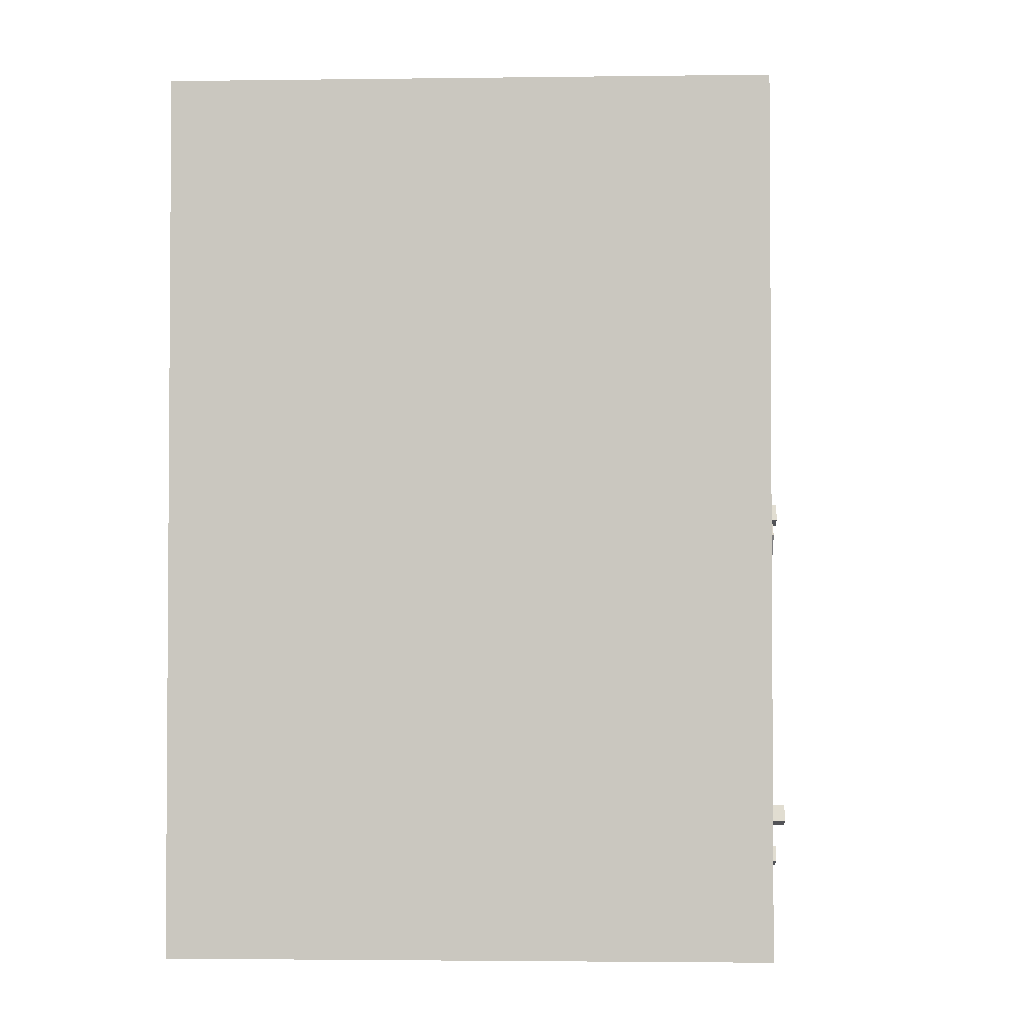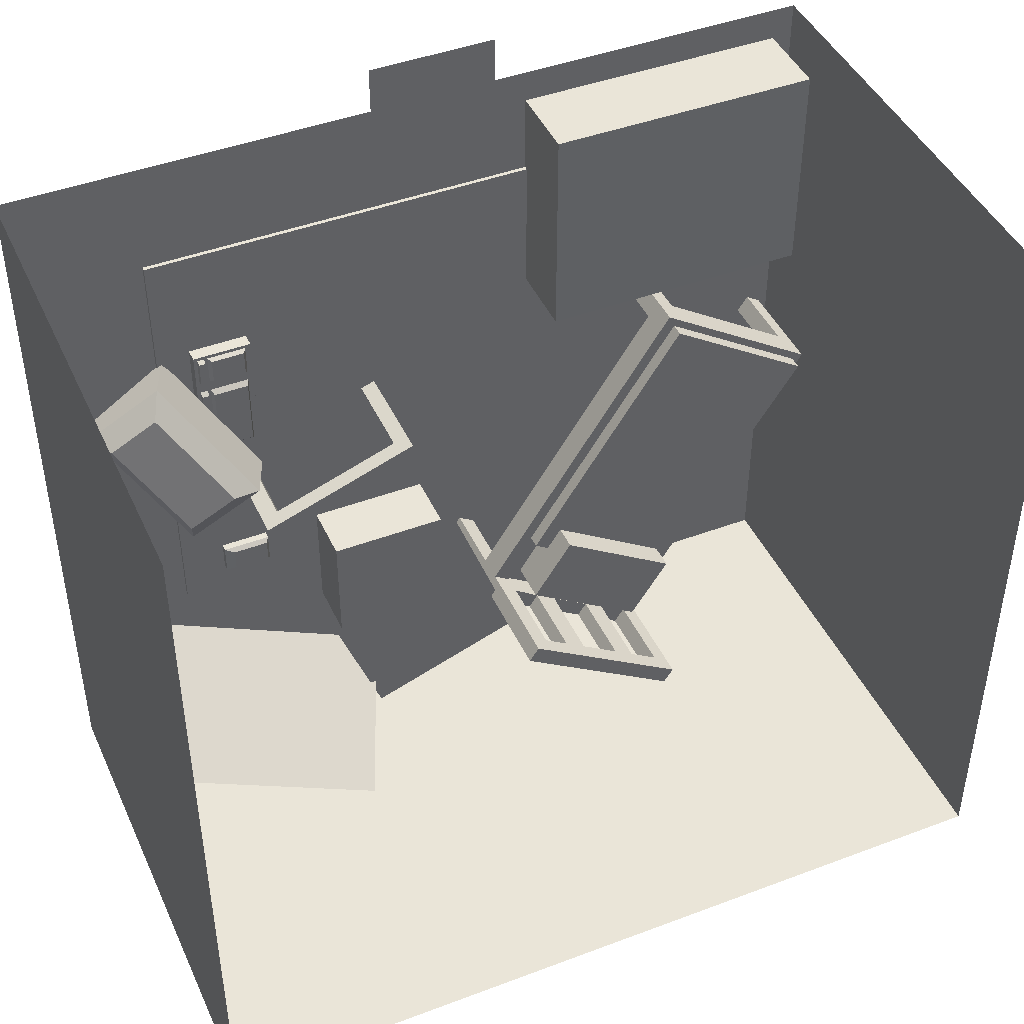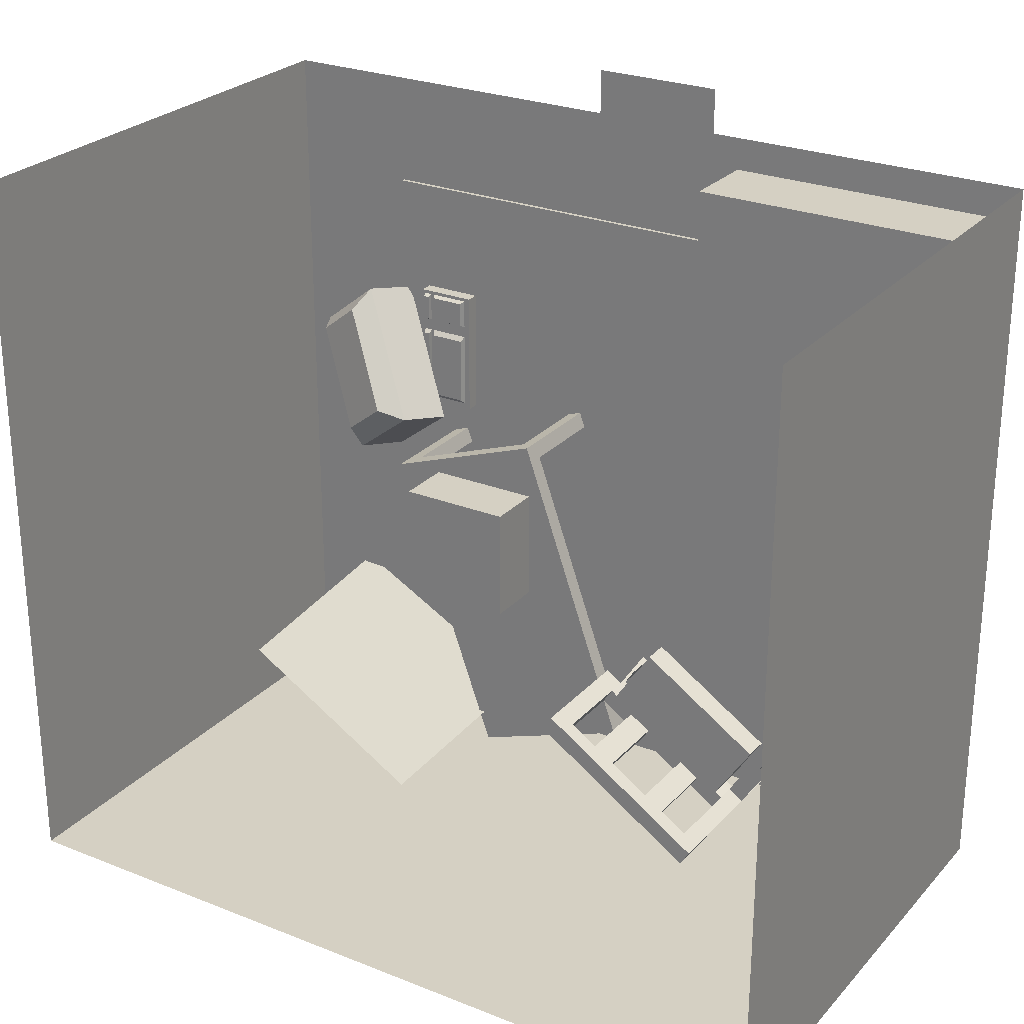
<metadata>
{"format":"obj","ext":"obj","renderer":"f3d","projection":"perspective","resolution":1024,"background":"white","views":[{"elev":-2.6,"azim":-87.2,"up":"+Z"},{"elev":44.5,"azim":156.3,"up":"+Z"},{"elev":26.1,"azim":-147.9,"up":"+Z"}]}
</metadata>
<code>
o RoomDaisy
v 5.202 0.05516 -5.14
v 5.202 0.05516 3.603
v -4.681 0.05516 3.603
v -4.681 6.034 -5.14
v 5.202 6.034 -5.14
v -4.681 0.05516 -5.14
v -4.681 6.034 3.603
v -2.183 0.9364 -4.614
v -2.183 1.267 -4.614
v -2.064 1.267 -4.796
v -2.064 0.9364 -4.796
v -0.2733 0.9364 -3.627
v -0.2733 1.267 -3.627
v -0.07432 1.267 -3.497
v -0.07432 0.9364 -3.497
v -2.455 0.9364 0.1475
v -2.455 1.267 0.1475
v -2.58 1.267 0.3393
v -2.58 0.9364 0.3393
v -4.39 0.9364 -0.8431
v -4.39 1.267 -0.8431
v -4.569 1.267 -0.9601
v -4.569 0.9364 -0.9601
v -2.779 0.9364 0.2094
v -2.654 0.9364 0.01759
v -2.654 0.02943 0.01759
v -2.779 0.02943 0.2094
v -4.265 1.267 -1.035
v -4.444 1.267 -1.152
v -2.004 1.267 -4.497
v -0.3923 0.9364 -3.445
v -0.1933 0.9364 -3.315
v -0.1933 1.267 -3.315
v -4.444 0.9364 -1.152
v -0.3923 1.267 -3.445
v -2.654 1.267 0.01759
v -2.779 1.267 0.2094
v -0.5955 0.9364 -3.837
v -0.5955 1.267 -3.837
v -0.7146 1.267 -3.655
v -0.3923 1.491 -3.445
v -0.7023 1.491 -3.674
v -2.58 0.02943 0.3393
v -2.455 0.02943 0.1475
v -0.07432 1.491 -3.497
v -0.1933 1.491 -3.315
v -2.183 1.491 -4.614
v -2.064 1.491 -4.796
v -0.2733 0.02943 -3.627
v -0.3923 0.02943 -3.445
v -1.885 1.267 -4.679
v -1.885 0.9364 -4.679
v -0.07432 0.02943 -3.497
v -2.004 0.9364 -4.497
v -4.265 0.9364 -1.035
v -1.681 1.267 -4.287
v -3.943 1.267 -0.8244
v -0.1933 0.02943 -3.315
v -2.064 0.02943 -4.796
v -1.885 0.02943 -4.679
v -2.004 0.02943 -4.497
v -2.183 0.02943 -4.614
v -4.444 0.02943 -1.152
v -4.265 0.02943 -1.035
v -4.39 0.02943 -0.8431
v -4.569 0.02943 -0.9601
v -2.064 2.466 -4.796
v -2.183 2.466 -4.614
v -2.183 2.668 -4.614
v -2.064 2.668 -4.796
v -1.562 1.491 -4.469
v -1.885 1.491 -4.679
v -2.004 1.491 -4.497
v -1.669 1.491 -4.305
v -0.2733 1.491 -3.627
v -1.562 1.267 -4.469
v -0.07432 2.668 -3.497
v -0.2733 2.668 -3.627
v -0.3923 2.668 -3.445
v -0.1933 2.668 -3.315
v -1.885 2.668 -4.679
v -2.004 2.668 -4.497
v -1.885 2.466 -4.679
v -0.3923 2.466 -3.445
v -0.1933 2.466 -3.315
v -0.07432 2.466 -3.497
v -0.2733 2.466 -3.627
v -2.004 2.466 -4.497
v -0.5955 1.491 -3.837
v -2.976 1.267 -0.1929
v -0.8493 0.9364 -4.003
v -0.9683 1.267 -3.821
v -0.9561 1.491 -3.84
v -0.8493 1.267 -4.003
v -1.562 0.9364 -4.469
v -1.321 1.267 -4.311
v -1.321 1.491 -4.311
v -1.669 2.485 -4.305
v -1.562 2.485 -4.469
v -3.701 1.267 -0.6666
v -1.44 1.267 -4.129
v -3.23 1.267 -0.3587
v -0.8493 1.491 -4.003
v -1.427 1.491 -4.147
v -1.321 0.9364 -4.311
v -0.9561 2.485 -3.84
v -0.8493 2.485 -4.003
v -1.321 2.485 -4.311
v -1.427 2.485 -4.147
v -0.5955 2.485 -3.837
v -0.7023 2.485 -3.674
v -1.219 1.006 0.6594
v -1.137 1.006 0.6594
v -1.137 1.006 0.5572
v -1.219 1.006 0.5572
v -1.141 0.0542 0.5572
v -1.223 0.05455 0.5572
v -1.223 0.05455 3.113
v -1.141 0.0542 3.113
v -1.141 0.0542 3.214
v -1.223 0.05455 3.214
v -1.137 1.006 3.214
v -1.219 1.006 3.214
v -4.419 1.02 3.113
v -4.423 0.06828 3.113
v -4.423 0.06828 3.214
v -4.419 1.02 3.214
v -1.137 1.006 3.113
v -3.5 0.06432 3.214
v -2.782 0.06124 3.214
v -2.778 1.013 3.214
v -3.496 1.016 3.214
v -3.5 0.06432 3.113
v -2.782 0.06124 3.113
v -3.496 1.016 0.5572
v -2.778 1.013 0.5572
v -2.782 0.06124 0.5572
v -3.5 0.06432 0.5572
v -3.496 1.016 0.6594
v -2.778 1.013 0.6594
v -4.235 1.019 0.6594
v -3.599 1.016 0.6594
v -3.599 1.016 0.5572
v -4.235 1.019 0.5572
v -3.603 0.06476 0.5572
v -4.239 0.06749 0.5572
v -4.239 0.06748 3.113
v -3.603 0.06476 3.113
v -3.603 0.06476 3.214
v -4.239 0.06748 3.214
v -3.599 1.016 3.214
v -4.235 1.019 3.214
v -2.69 0.06084 3.214
v -1.962 0.05772 3.214
v -1.957 1.009 3.214
v -2.686 1.012 3.214
v -2.69 0.06084 3.113
v -1.962 0.05772 3.113
v -2.686 1.012 0.5572
v -1.957 1.009 0.5572
v -1.962 0.05772 0.5572
v -2.69 0.06084 0.5572
v -2.686 1.012 0.6594
v -1.957 1.009 0.6594
v -4.419 1.02 0.5572
v -4.423 0.06828 0.5572
v -4.419 1.02 0.6594
v -1.869 0.05732 3.214
v -1.865 1.009 3.214
v -1.869 0.05732 3.113
v -1.865 1.009 0.5572
v -1.869 0.05732 0.5572
v -1.865 1.009 0.6594
v -1.219 1.006 3.113
v -1.865 1.009 3.113
v -2.69 0.06084 0.6594
v -1.962 0.05772 0.6594
v -1.958 0.8241 0.6594
v -2.687 0.8273 0.6594
v -4.235 1.019 3.113
v -4.423 0.06828 0.6594
v -4.239 0.06749 0.6594
v -1.957 1.009 3.113
v -2.686 1.012 3.113
v -2.782 0.06124 0.6594
v -2.779 0.8277 3.113
v -2.779 0.8277 0.6594
v -2.687 0.8273 3.113
v -1.958 0.8241 3.113
v -3.599 1.016 3.113
v -2.778 1.013 3.113
v -3.496 1.016 3.113
v -1.869 0.05732 0.6594
v -1.223 0.05455 0.6594
v -1.22 0.821 0.6594
v -1.866 0.8237 0.6594
v -1.141 0.0542 0.6594
v -3.5 0.06432 0.6594
v -3.603 0.06476 0.6594
v -1.22 0.821 3.113
v -1.866 0.8237 3.113
v -4.235 0.8339 0.6594
v -3.599 0.8312 0.6594
v -3.599 0.8312 3.113
v -4.235 0.8339 3.113
v -3.497 0.8307 0.6594
v -3.497 0.8307 3.113
v -4.43 1.094 -0.9847
v -4.43 1.428 -0.9847
v -2.489 1.428 -3.956
v -2.489 1.094 -3.956
v -0.7091 1.428 -2.793
v -0.7091 1.094 -2.793
v -2.65 1.428 0.178
v -2.65 1.094 0.178
v -2.497 1.232 -3.576
v -2.497 1.738 -3.576
v -2.013 1.738 -4.316
v -2.013 1.232 -4.316
v -0.5714 1.738 -3.374
v -0.5714 1.232 -3.374
v -1.055 1.738 -2.634
v -1.055 1.232 -2.634
v -3.033 0.03791 2.251
v -3.033 0.1047 2.251
v -3.033 0.1047 -3.145
v -3.033 0.03791 -3.145
v 3.667 0.1047 -3.145
v 3.667 0.03791 -3.145
v 3.667 0.1047 2.251
v 3.667 0.03791 2.251
v -0.3235 1.212 -3.939
v -0.3235 1.41 -3.939
v -0.3869 1.41 -4.115
v -0.3869 1.212 -4.115
v 1.346 1.212 -4.738
v 1.346 1.41 -4.738
v 1.539 1.41 -4.807
v 1.539 1.212 -4.807
v 2.806 1.212 -1.28
v 2.806 1.41 -1.28
v 2.873 1.41 -1.094
v 2.873 1.212 -1.094
v 1.121 1.212 -0.4645
v 1.121 1.41 -0.4645
v 0.9474 1.41 -0.4022
v 0.9474 1.212 -0.4022
v 2.68 1.212 -1.025
v 2.613 1.212 -1.211
v 2.613 -0.3285 -1.211
v 2.68 -0.3285 -1.025
v 1.054 1.41 -0.6501
v 0.8807 1.41 -0.5878
v -0.1502 1.41 -4.001
v 1.409 1.212 -4.561
v 1.602 1.212 -4.631
v 1.602 1.41 -4.631
v 0.8807 1.212 -0.5878
v 1.097 1.212 -4.449
v 2.302 1.212 -1.098
v 1.409 1.41 -4.561
v 2.613 1.41 -1.211
v 2.68 1.41 -1.025
v 2.368 1.212 -0.9128
v 1.034 1.212 -4.626
v 1.034 1.41 -4.626
v 2.873 -0.3285 -1.094
v 2.806 -0.3285 -1.28
v 1.346 -0.3285 -4.738
v 1.409 -0.3285 -4.561
v -0.2136 1.41 -4.177
v -0.2136 1.212 -4.177
v 1.539 -0.3285 -4.807
v -0.1502 1.212 -4.001
v 1.054 1.212 -0.6501
v 0.1617 1.41 -4.113
v 1.366 1.41 -0.7622
v 1.433 1.41 -0.5766
v 1.433 1.212 -0.5766
v 1.602 -0.3285 -4.631
v -0.3869 -0.3285 -4.115
v -0.2136 -0.3285 -4.177
v -0.1502 -0.3285 -4.001
v -0.3235 -0.3285 -3.939
v 0.8807 -0.3285 -0.5878
v 1.054 -0.3285 -0.6501
v 1.121 -0.3285 -0.4645
v 0.9474 -0.3285 -0.4022
v 2.368 1.41 -0.9128
v 2.302 1.41 -1.098
v 1.097 1.41 -4.449
v 0.7884 1.212 -4.537
v 0.8518 1.212 -4.361
v 0.7884 1.41 -4.537
v 2.056 1.212 -1.01
v 2.123 1.212 -0.8246
v 0.1617 1.212 -4.113
v 1.366 1.212 -0.7622
v 0.09834 1.41 -4.289
v 0.09834 1.212 -4.289
v 1.666 1.212 -0.6606
v 1.666 1.41 -0.6606
v 1.6 1.41 -0.8463
v 0.3957 1.41 -4.197
v 0.8518 1.41 -4.361
v 2.056 1.41 -1.01
v 2.123 1.41 -0.8246
v 0.3957 1.212 -4.197
v 1.6 1.212 -0.8463
v 0.3323 1.41 -4.373
v 0.3323 1.212 -4.373
v 3.826 0.6372 0.8951
v 4.655 0.4266 0.253
v 4.489 0.7598 0.2452
v 3.954 0.8959 0.6601
v 3.593 0.05645 0.7847
v 4.421 -0.1541 0.1425
v 2.658 0.7016 -0.633
v 2.787 0.6451 -0.6077
v 3.613 0.07526 0.6443
v 3.486 0.491 -1.275
v 2.891 1.282 -0.5225
v 3.72 1.072 -1.165
v 3.77 1.256 -0.8454
v 3.235 1.392 -0.4305
v 2.888 0.6565 -0.5827
v 3.644 0.1345 0.5642
v 4.293 -0.09759 0.1172
v 3.467 0.4722 -1.135
v 2.911 0.5993 -0.5826
v 3.634 0.1003 0.5139
v 4.23 -0.01435 0.1102
v 3.473 0.5076 -1.037
v 4.174 -0.03715 0.09492
v 3.451 0.4619 -1.002
v 0.8888 1.447 -2.404
v 0.8888 1.447 -1.04
v 0.8888 2.13 -1.04
v 0.8888 2.13 -2.404
v 2.253 2.13 -1.04
v 2.253 2.13 -2.404
v 2.253 1.447 -1.04
v 2.253 1.447 -2.404
v 2.541 0.1064 -0.5946
v 2.541 0.2695 -0.5946
v 2.541 0.2695 -0.6598
v 2.541 0.1064 -0.6598
v 3.215 0.1064 -0.6598
v 3.215 0.2695 -0.6598
v 3.258 0.2695 -0.6598
v 3.258 0.1064 -0.6598
v 3.258 0.1064 0.8438
v 3.258 0.2695 0.8438
v 3.258 0.2695 0.8847
v 3.258 0.1064 0.8847
v 2.611 0.1064 0.8847
v 2.611 0.2695 0.8847
v 2.541 0.2695 0.8847
v 2.541 0.1064 0.8847
v 3.215 0.1064 0.8847
v 2.611 0.2695 0.8438
v 2.541 0.2695 0.8438
v 2.611 0.2695 0.348
v 2.541 0.2695 0.348
v 2.541 0.2695 0.4888
v 2.611 0.2695 0.4888
v 3.258 0.1064 0.348
v 3.258 0.1064 0.4888
v 3.258 0.2695 0.348
v 3.258 0.2695 0.4888
v 2.541 0.1064 0.8438
v 2.541 0.1064 0.4888
v 3.258 0.1064 -0.5946
v 3.258 0.2695 -0.5946
v 2.611 0.2695 -0.5946
v 2.541 0.1064 0.348
v 3.215 0.2695 -0.5946
v 3.215 0.2695 0.348
v 3.215 0.2695 0.4888
v 3.215 0.2695 0.8438
v 3.215 0.2695 0.8847
v 3.126 0.1064 0.8847
v 3.126 0.1064 -0.6598
v 3.126 0.2695 -0.6598
v 3.087 0.1064 -0.6598
v 3.087 0.2695 -0.6598
v 3.087 0.1064 0.8847
v 3.087 0.2695 0.348
v 3.06 0.3236 0.2948
v 2.638 0.3236 0.2948
v 3.126 0.2695 0.348
v 3.126 0.2695 0.4888
v 3.126 0.2695 0.8438
v 3.126 0.2695 0.8847
v 3.133 0.3236 0.8161
v 3.133 0.3236 0.5165
v 3.087 0.2695 -0.5946
v 2.638 0.3236 -0.5414
v 3.06 0.3236 -0.5414
v 2.611 0.2695 -0.6598
v 2.611 0.1064 -0.6598
v 3.087 0.2695 0.4888
v 3.087 0.2695 0.8438
v 3.087 0.2695 0.8847
v 3.126 0.2695 -0.5946
v 3.211 0.3236 -0.5512
v 3.13 0.3236 -0.5512
v 3.13 0.3236 0.3046
v 3.211 0.3236 0.3046
v 3.208 0.3236 0.5165
v 3.208 0.3236 0.8161
v 3.051 0.3236 0.5159
v 2.647 0.3236 0.5159
v 2.647 0.3236 0.8167
v 3.051 0.3236 0.8167
v 2.636 0.4425 -2.105
v 2.636 0.5314 -2.105
v 2.636 0.5314 -2.464
v 2.636 0.4425 -2.464
v 3.213 0.5314 -2.464
v 3.213 0.4425 -2.464
v 3.213 0.5314 -2.105
v 3.213 0.4425 -2.105
v 2.671 0.5795 -2.152
v 2.671 0.5795 -2.418
v 3.099 0.5795 -2.418
v 3.099 0.5795 -2.152
v 1.385 0.9149 -4.154
v 4.435 -0.03514 -3.481
v 2.125 2.625 -5.097
v 5.175 1.675 -4.425
v 5.202 6.034 3.603
v -0.7773 -1e-06 4.122
v 0.7773 -1e-06 4.122
v -0.7773 -0 2.122
v 0.7773 -0 2.122
f 1 6 3 2
f 3 6 4 7
f 6 1 5 4
f 8 9 10 11
f 12 13 14 15
f 16 17 18 19
f 20 21 22 23
f 24 25 26 27
f 28 29 22 21
f 30 9 29 28
f 23 22 29 34
f 33 35 36 17
f 17 36 37 18
f 19 18 37 24
f 38 39 13 12
f 40 35 41 42
f 15 14 33 32
f 16 19 43 44
f 33 14 45 46
f 10 9 47 48
f 31 12 49 50
f 11 10 51 52
f 12 15 53 49
f 8 62 61 54
f 26 44 43 27
f 49 53 58 50
f 59 60 61 62
f 63 64 65 66
f 15 32 58 53
f 23 34 63 66
f 52 54 61 60
f 19 24 27 43
f 55 20 65 64
f 20 23 66 65
f 11 52 60 59
f 8 11 59 62
f 67 68 69 70
f 71 72 73 74
f 9 30 73 47
f 35 33 46 41
f 14 13 75 45
f 51 10 48 72
f 76 51 72 71
f 77 78 79 80
f 81 70 69 82
f 83 67 70 81
f 84 85 80 79
f 85 86 77 80
f 86 87 78 77
f 68 88 82 69
f 75 41 84 87
f 45 75 87 86
f 46 45 86 85
f 41 46 85 84
f 47 73 88 68
f 72 48 67 83
f 48 47 68 67
f 73 72 83 88
f 84 88 83 87
f 84 79 82 88
f 81 78 87 83
f 79 78 81 82
f 13 39 89 75
f 75 89 42 41
f 50 58 32 31
f 92 40 42 93
f 91 94 39 38
f 17 16 32 33
f 52 51 76 95
f 30 56 74 73
f 96 76 71 97
f 71 74 98 99
f 37 21 20 24
f 103 97 104 93
f 94 96 97 103
f 95 76 96 105
f 56 101 104 74
f 39 94 103 89
f 103 93 106 107
f 36 28 21 37
f 105 96 94 91
f 101 92 93 104
f 108 99 98 109
f 110 107 106 111
f 74 104 109 98
f 89 103 107 110
f 97 71 99 108
f 42 89 110 111
f 104 97 108 109
f 93 42 111 106
f 112 113 114 115
f 115 114 116 117
f 118 119 120 121
f 121 120 122 123
f 119 128 122 120
f 129 130 131 132
f 133 134 130 129
f 135 136 137 138
f 139 140 136 135
f 141 142 143 144
f 144 143 145 146
f 147 148 149 150
f 150 149 151 152
f 153 154 155 156
f 157 158 154 153
f 159 160 161 162
f 163 164 160 159
f 126 150 152 127
f 125 147 150 126
f 165 144 146 166
f 167 141 144 165
f 168 121 123 169
f 170 118 121 168
f 171 115 117 172
f 173 112 115 171
f 169 123 174 175
f 176 177 178 179
f 127 152 180 124
f 181 182 147 125
f 156 155 183 184
f 185 134 186 187
f 158 157 188 189
f 152 151 190 180
f 132 131 191 192
f 193 194 195 196
f 197 113 128 119
f 194 197 119 118
f 123 122 128 174
f 117 116 197 194
f 116 114 113 197
f 138 137 185 198
f 146 145 199 182
f 162 161 177 176
f 166 146 182 181
f 172 117 194 193
f 175 174 112 173
f 124 180 141 167
f 184 183 164 163
f 180 190 142 141
f 192 191 140 139
f 174 128 113 112
f 183 175 173 164
f 161 172 193 177
f 177 193 170 158
f 155 169 175 183
f 164 173 171 160
f 160 171 172 161
f 158 170 168 154
f 154 168 169 155
f 191 184 163 140
f 137 162 176 185
f 185 176 157 134
f 131 156 184 191
f 140 163 159 136
f 136 159 162 137
f 134 157 153 130
f 130 153 156 131
f 190 192 139 142
f 145 138 198 199
f 199 198 133 148
f 151 132 192 190
f 142 139 135 143
f 143 135 138 145
f 148 133 129 149
f 149 129 132 151
f 196 195 200 201
f 179 178 189 188
f 202 203 204 205
f 206 187 186 207
f 134 133 207 186
f 194 118 200 195
f 198 185 187 206
f 148 147 205 204
f 170 193 196 201
f 199 148 204 203
f 177 158 189 178
f 157 176 179 188
f 182 199 203 202
f 133 198 206 207
f 118 170 201 200
f 147 182 202 205
f 208 209 210 211
f 211 210 212 213
f 213 212 214 215
f 215 214 209 208
f 212 210 209 214
f 216 217 218 219
f 221 220 222 223
f 223 222 217 216
f 220 218 217 222
f 224 225 226 227
f 227 226 228 229
f 229 228 230 231
f 231 230 225 224
f 228 226 225 230
f 428 430 431 429
f 232 233 234 235
f 236 237 238 239
f 240 241 242 243
f 244 245 246 247
f 248 249 250 251
f 252 253 246 245
f 254 233 253 252
f 255 256 240 249
f 256 257 241 240
f 247 246 253 258
f 259 255 249 260
f 257 261 262 241
f 241 262 263 242
f 260 249 248 264
f 243 242 263 248
f 265 266 237 236
f 265 236 255 259
f 239 238 257 256
f 240 243 267 268
f 258 253 233 232
f 255 236 269 270
f 235 234 271 272
f 236 239 273 269
f 232 274 275 258
f 276 254 252 277
f 277 252 245 278
f 279 278 245 244
f 250 268 267 251
f 269 273 280 270
f 281 282 283 284
f 285 286 287 288
f 239 256 280 273
f 247 258 285 288
f 272 274 283 282
f 274 232 284 283
f 258 275 286 285
f 243 248 251 267
f 249 240 268 250
f 275 244 287 286
f 244 247 288 287
f 235 272 282 281
f 256 255 270 280
f 232 235 281 284
f 248 263 289 264
f 262 290 289 263
f 261 291 290 262
f 292 265 259 293
f 292 294 266 265
f 295 260 264 296
f 293 259 260 295
f 274 297 298 275
f 275 298 279 244
f 272 271 299 300
f 272 300 297 274
f 301 302 278 279
f 303 277 278 302
f 304 276 277 303
f 305 304 303 306
f 306 303 302 307
f 296 307 302 301
f 297 308 309 298
f 298 309 301 279
f 300 299 310 311
f 300 311 308 297
f 264 289 307 296
f 290 306 307 289
f 291 305 306 290
f 308 293 295 309
f 309 295 296 301
f 311 310 294 292
f 311 292 293 308
f 233 254 271 234
f 299 271 254 276
f 310 299 276 304
f 294 310 304 305
f 266 294 305 291
f 237 266 291 261
f 238 237 261 257
f 312 313 314 315
f 313 312 316 317
f 316 318 319 320
f 321 318 322 323
f 313 317 321 323
f 316 312 322 318
f 324 325 315 314
f 323 322 325 324
f 322 312 315 325
f 313 323 324 314
f 320 319 326 327
f 317 316 320 328
f 318 321 329 319
f 321 317 328 329
f 327 326 330 331
f 328 320 327 332
f 319 329 333 326
f 329 328 332 333
f 334 331 330 335
f 332 327 331 334
f 326 333 335 330
f 333 332 334 335
f 336 337 338 339
f 339 338 340 341
f 341 340 342 343
f 343 342 337 336
f 339 341 343 336
f 340 338 337 342
f 344 345 346 347
f 348 349 350 351
f 352 353 354 355
f 356 357 358 359
f 361 362 358 357
f 363 364 365 366
f 367 369 370 368
f 371 362 365 372
f 373 374 369 367
f 375 345 364 363
f 372 365 364 376
f 374 377 378 369
f 369 378 379 370
f 353 380 381 354
f 355 354 381 360
f 383 384 349 348
f 385 386 384 383
f 363 388 389 390
f 378 391 392 379
f 380 393 394 381
f 360 381 394 382
f 392 393 395 396
f 370 379 380 353
f 359 358 362 371
f 366 365 362 361
f 368 370 353 352
f 397 375 398 399
f 347 346 400 401
f 388 397 399 389
f 388 363 366 402
f 403 361 357 404
f 387 404 357 356
f 386 400 375 397
f 349 384 405 377
f 350 349 377 374
f 400 346 345 375
f 351 350 374 373
f 376 364 345 344
f 384 386 397 405
f 382 394 404 387
f 393 403 404 394
f 391 388 402 392
f 405 397 388 391
f 392 402 403 393
f 401 400 386 385
f 406 407 408 409
f 410 396 395 411
f 412 413 414 415
f 399 398 390 389
f 403 402 412 415
f 393 380 411 395
f 361 403 415 414
f 379 392 396 410
f 375 363 390 398
f 405 391 408 407
f 377 405 407 406
f 366 361 414 413
f 380 379 410 411
f 391 378 409 408
f 378 377 406 409
f 402 366 413 412
f 416 417 418 419
f 419 418 420 421
f 421 420 422 423
f 423 422 417 416
f 418 417 424 425
f 426 425 424 427
f 417 422 427 424
f 420 418 425 426
f 422 420 426 427
f 1 2 432 5
f 433 434 436 435
l 57 100
l 90 102
l 28 57
l 36 90
l 100 102

</code>
